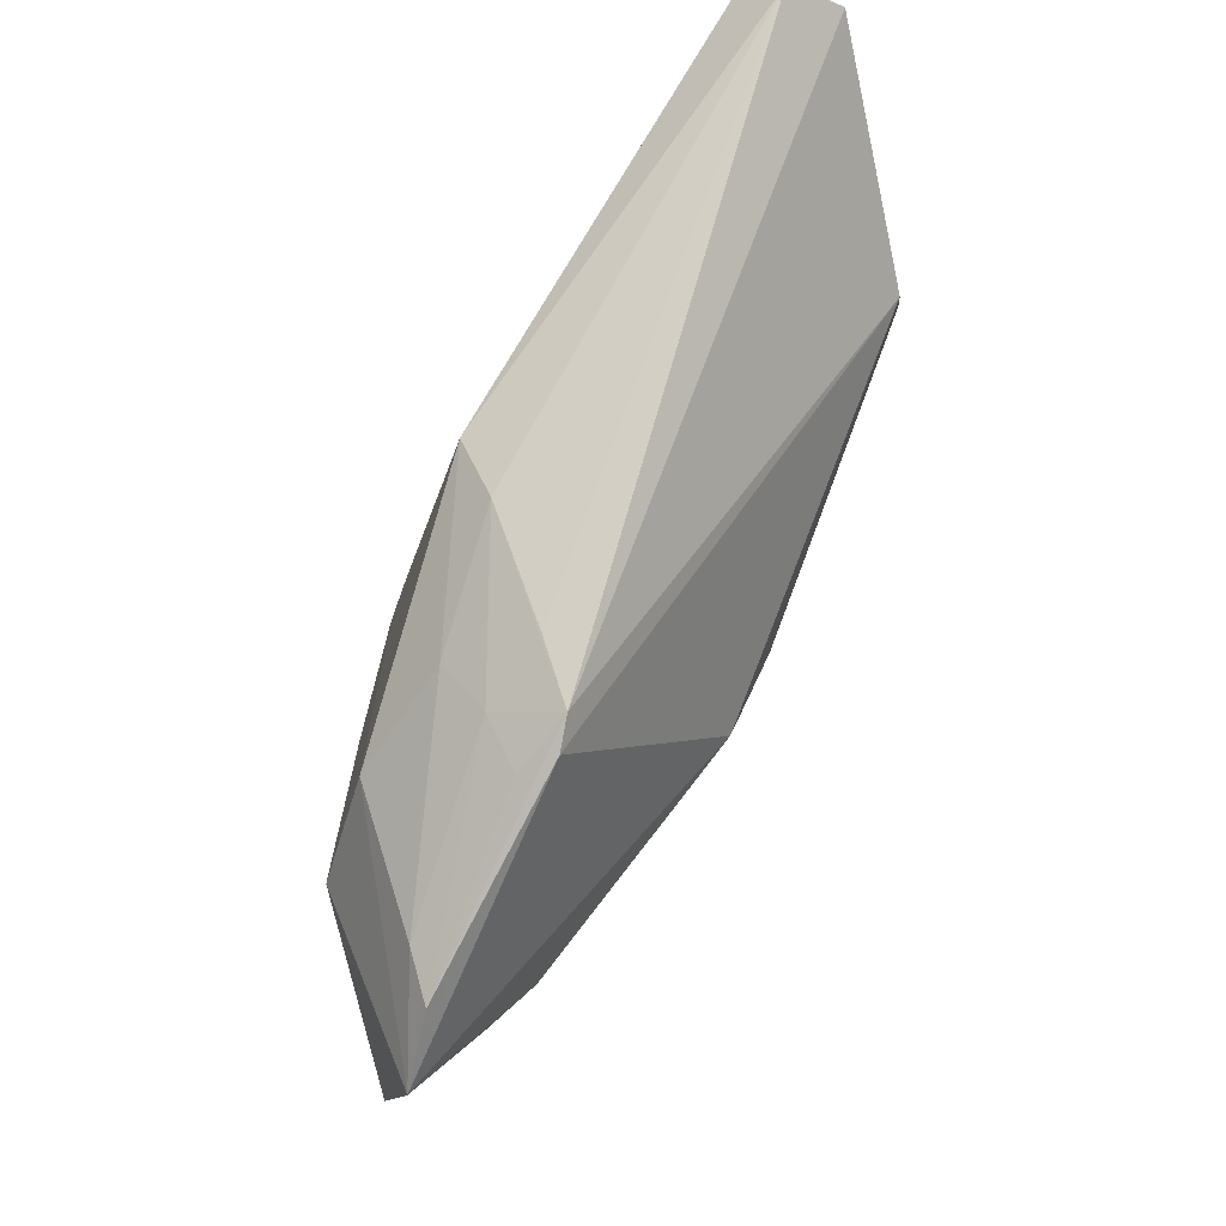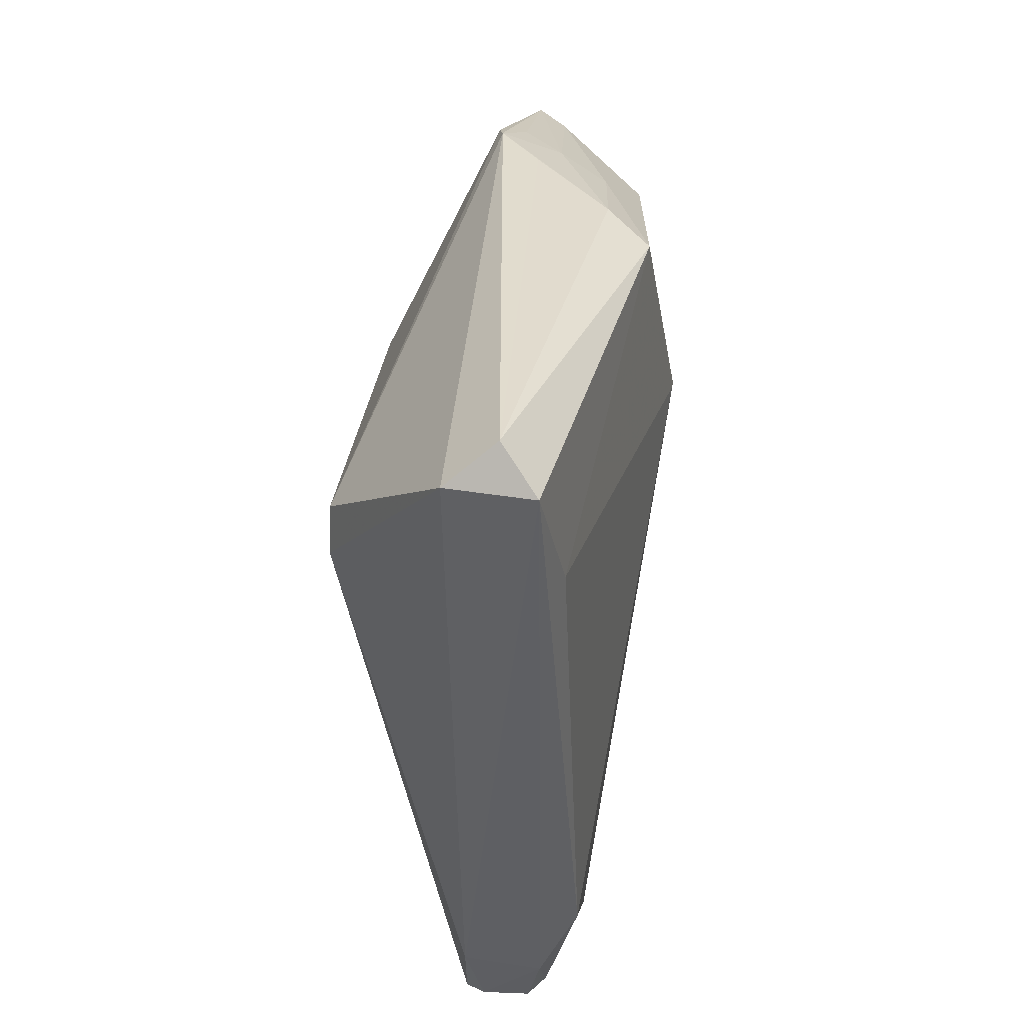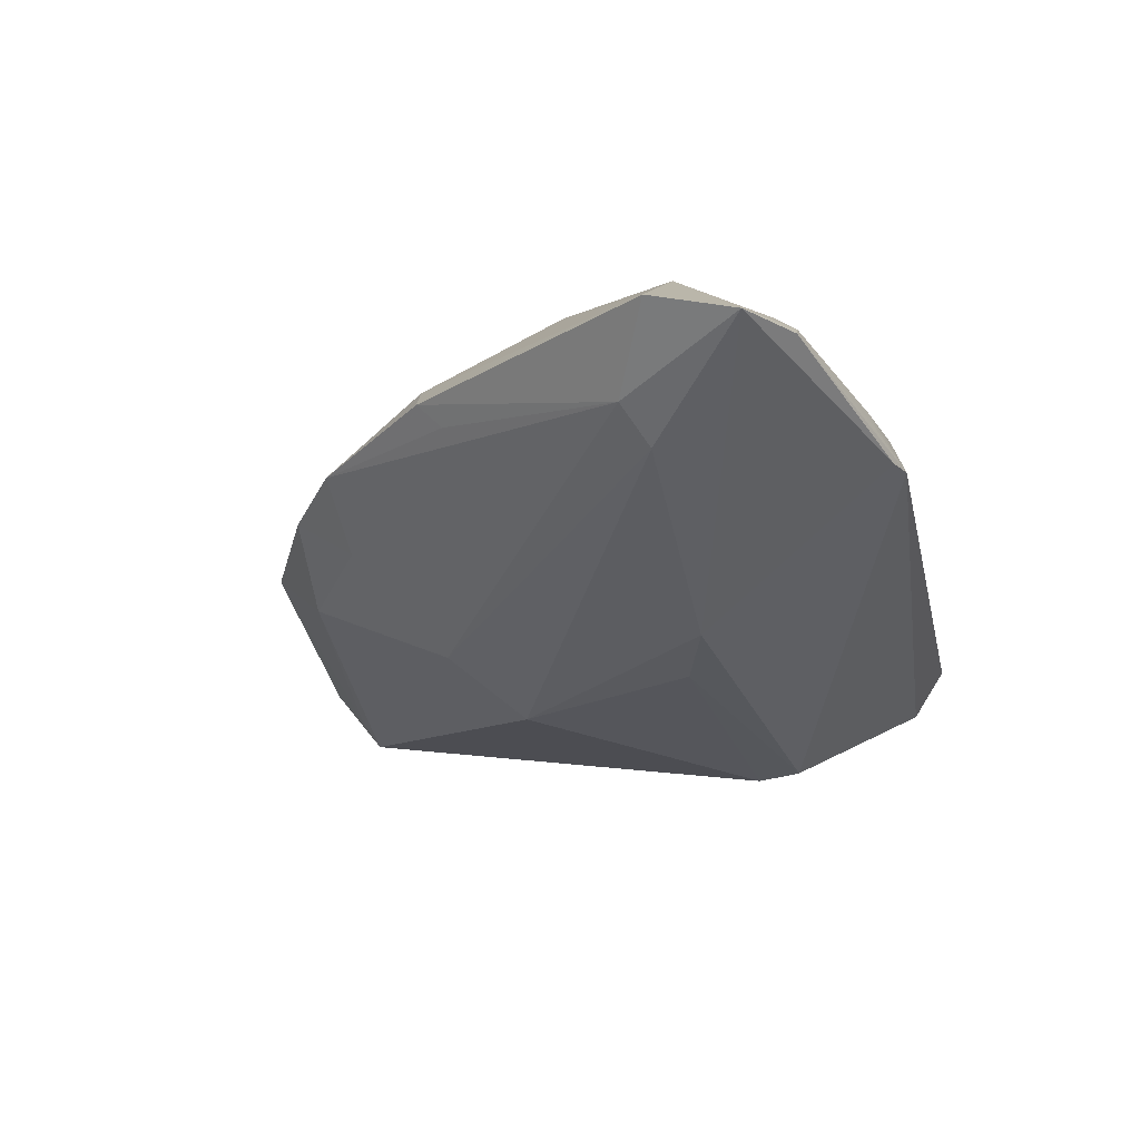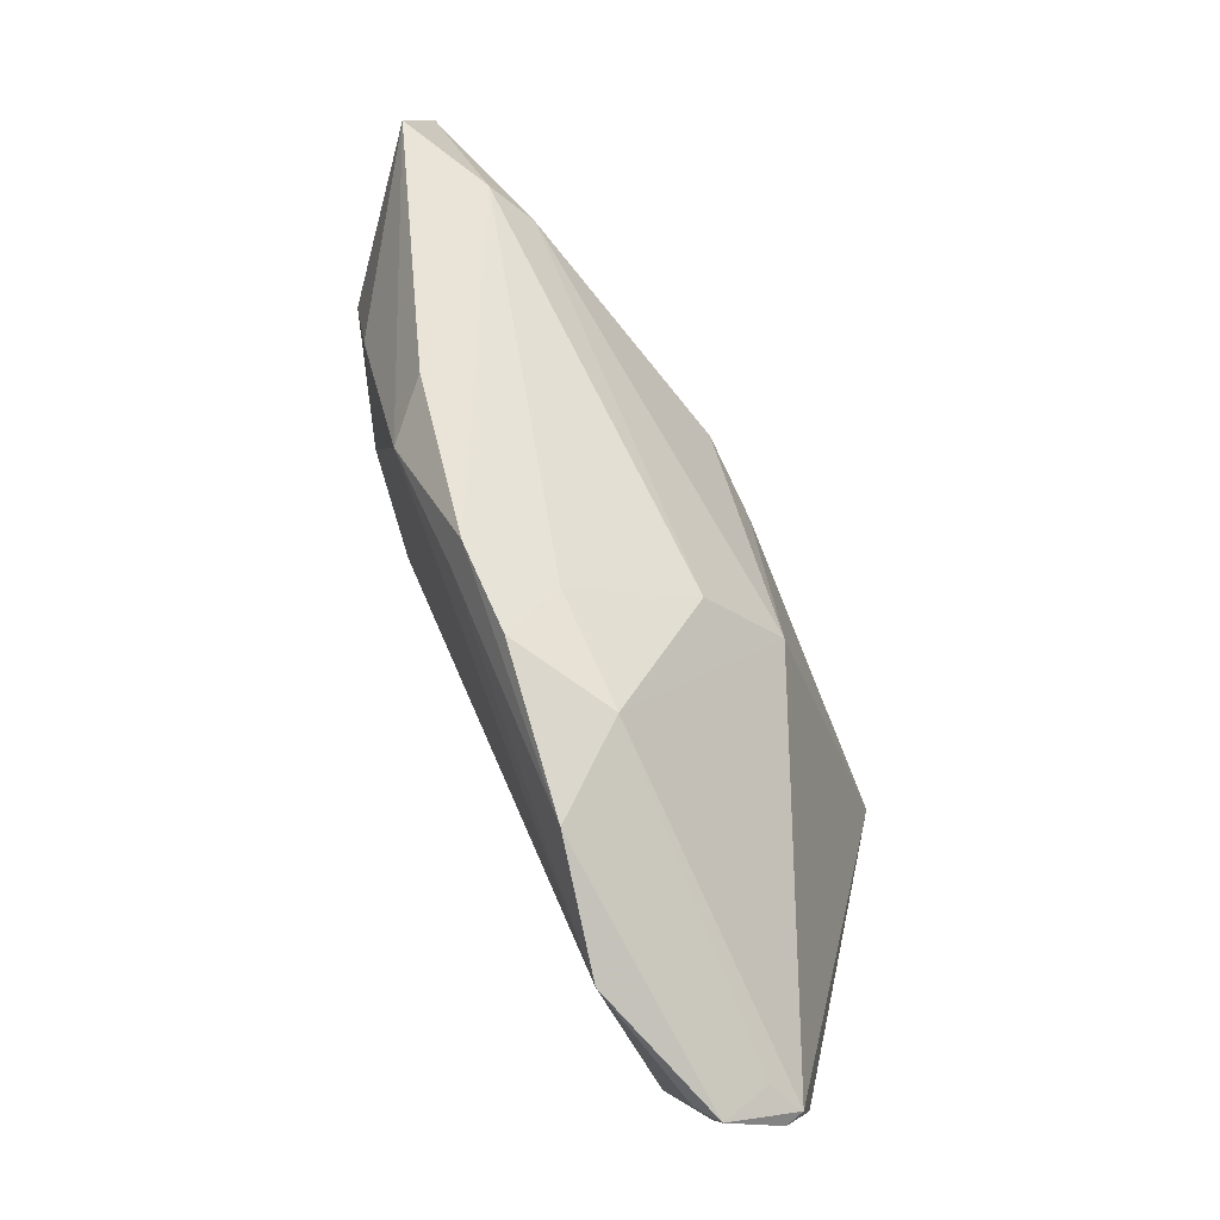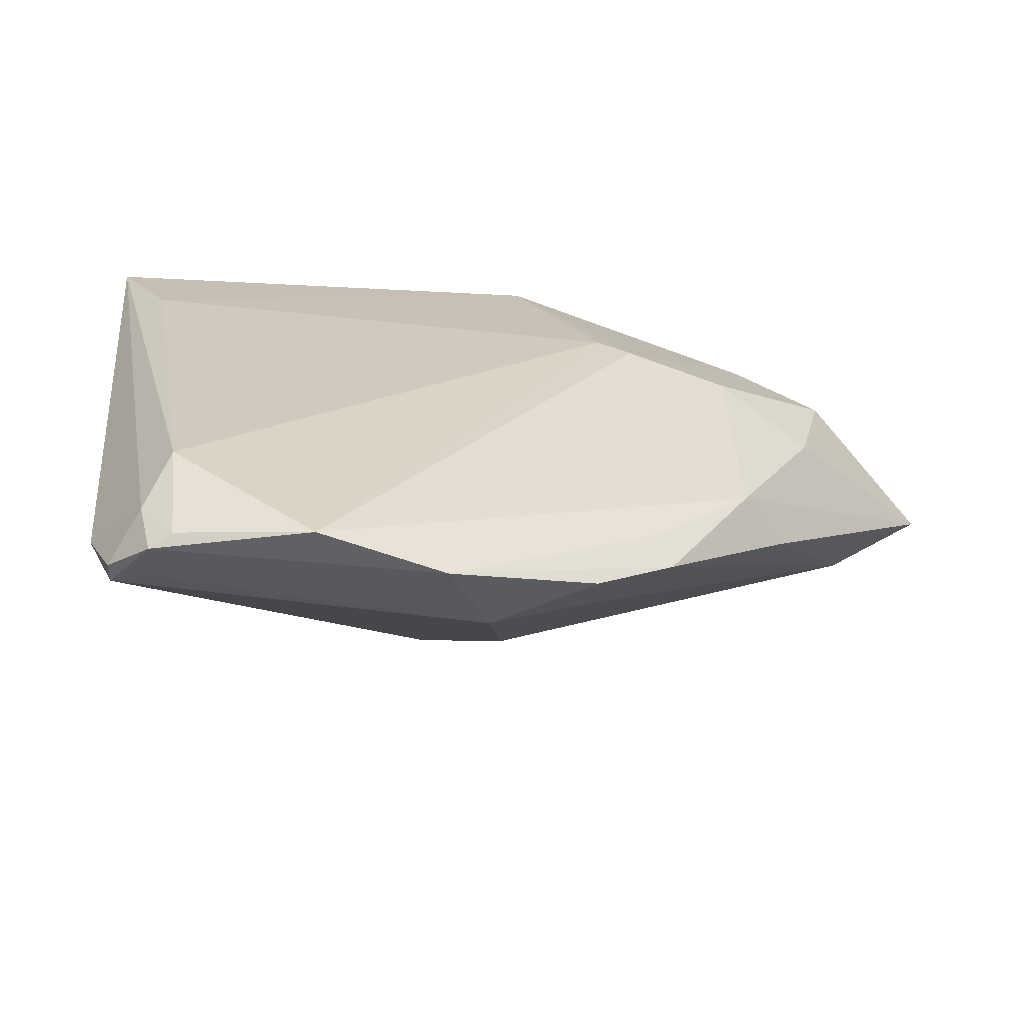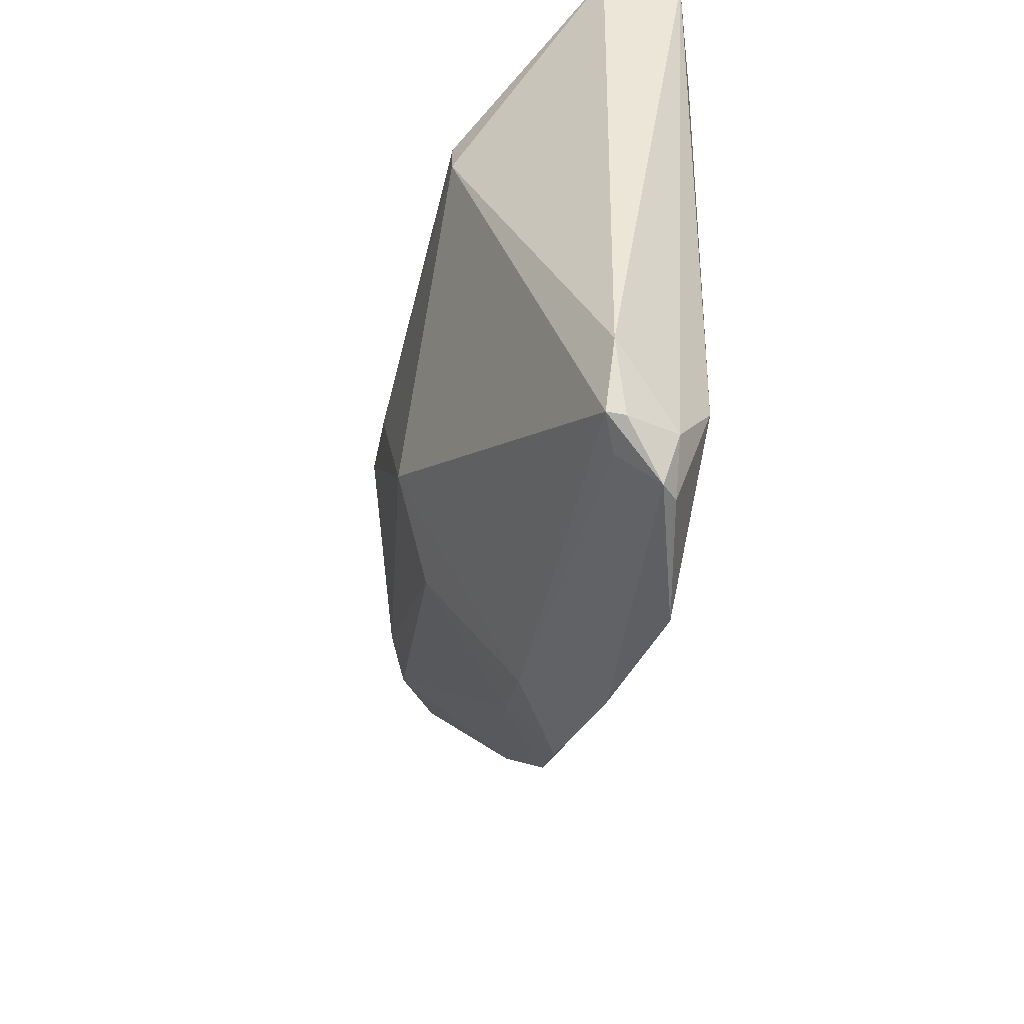
<metadata>
{"format":"obj","ext":"obj","renderer":"f3d","projection":"perspective","resolution":1024,"background":"white","views":[{"elev":78.6,"azim":120.9,"up":"+Y"},{"elev":33.5,"azim":-75.4,"up":"+Y"},{"elev":-36.8,"azim":102.5,"up":"+Z"},{"elev":-77.8,"azim":122.2,"up":"+Y"},{"elev":-67.3,"azim":-2.5,"up":"+Y"},{"elev":-51.4,"azim":-94.5,"up":"+Y"}]}
</metadata>
<code>
v 0.004805 -0.04164 -0.002436
v -0.03716 -0.04647 0.005067
v 0.05155 0.00772 -0.01533
v 0.02564 -0.03434 0.002176
v 8.478e-05 -0.04913 0.006892
v -0.03168 0.01053 -0.01349
v 0.0479 0.01351 0.004803
v -0.03114 -0.03719 0.015
v -0.0325 -0.04701 0.004189
v 0.01108 0.03449 0.007592
v 0.04555 0.01014 -0.01736
v 0.02818 0.03524 -0.01002
v -0.03083 0.01604 -0.01349
v 0.0177 0.007807 0.015
v -0.04505 0.03647 0.009365
v 0.05322 0.02744 -0.01092
v -0.0478 0.03193 0.00413
v -0.01415 -0.05122 0.01205
v 0.01659 -0.03343 -0.003233
v -0.003406 -0.01539 -0.01771
v 0.06068 0.02257 -0.01312
v 0.02609 0.03074 0.004095
v 0.02469 0.03647 -0.008748
v 0.01503 0.01021 -0.02113
v 0.01959 0.03582 -0.002958
v 0.02188 0.005955 0.01434
v 0.04486 0.0001653 0.004489
v -0.03368 -0.04448 0.01106
v -0.03197 -0.05087 0.009176
v 0.04022 -0.0185 -0.00121
v 0.03922 -0.0155 -0.004416
v 0.06249 0.01256 -0.01081
v -0.037 -0.04587 0.002947
v 0.006368 -0.02334 -0.01356
v -0.04735 0.0318 0.01389
v 0.03406 0.005368 0.01061
v 0.04913 0.02723 -0.006616
v 0.00526 0.007082 -0.02013
v 0.03529 -0.01952 0.005033
v -0.04055 -0.03777 0.003775
v -0.04044 0.01834 0.015
v 0.03153 0.03382 -0.007436
v -0.02949 -0.0501 0.01084
v 0.01678 -0.04094 0.002683
v 0.0381 0.02374 0.005995
v 0.02369 -0.0317 0.004921
v 0.007334 0.0322 0.01338
v 0.028 0.03309 -0.002055
f 40 17 6
f 6 17 13
f 13 17 23
f 23 17 15
f 40 6 33
f 33 6 20
f 35 47 15
f 41 47 35
f 15 17 35
f 35 17 40
f 35 8 41
f 26 47 14
f 14 47 41
f 41 8 14
f 38 6 13
f 13 24 38
f 20 6 38
f 38 24 20
f 21 24 12
f 12 24 13
f 13 23 12
f 21 12 16
f 16 12 23
f 15 47 10
f 39 32 27
f 21 16 37
f 27 32 7
f 7 32 21
f 18 39 26
f 26 14 18
f 18 14 8
f 20 24 11
f 11 34 20
f 11 24 21
f 1 33 20
f 20 34 1
f 28 35 40
f 8 35 28
f 25 23 15
f 15 10 25
f 25 10 23
f 26 39 36
f 36 39 27
f 36 7 26
f 27 7 36
f 32 39 30
f 22 10 47
f 23 10 48
f 48 37 16
f 10 22 48
f 48 22 37
f 39 18 46
f 5 1 44
f 5 46 18
f 34 11 3
f 32 30 3
f 21 32 3
f 3 11 21
f 29 5 18
f 37 22 45
f 21 37 45
f 45 7 21
f 45 22 47
f 45 47 26
f 26 7 45
f 42 16 23
f 23 48 42
f 42 48 16
f 33 1 9
f 1 5 9
f 9 29 33
f 5 29 9
f 44 1 19
f 19 1 34
f 34 3 19
f 4 30 39
f 44 19 4
f 4 19 3
f 39 46 4
f 4 5 44
f 46 5 4
f 40 33 2
f 33 29 2
f 2 28 40
f 2 29 28
f 8 28 43
f 28 29 43
f 43 18 8
f 43 29 18
f 31 3 30
f 30 4 31
f 31 4 3

</code>
